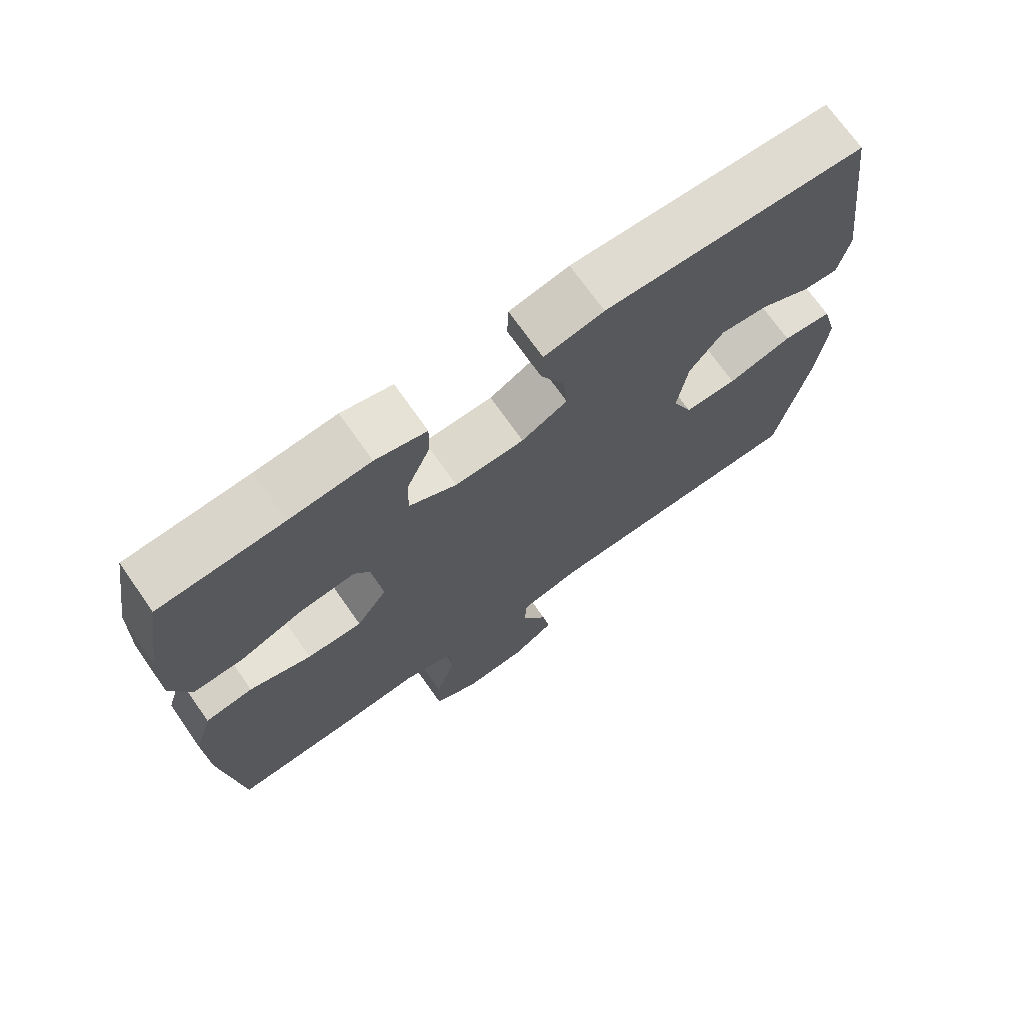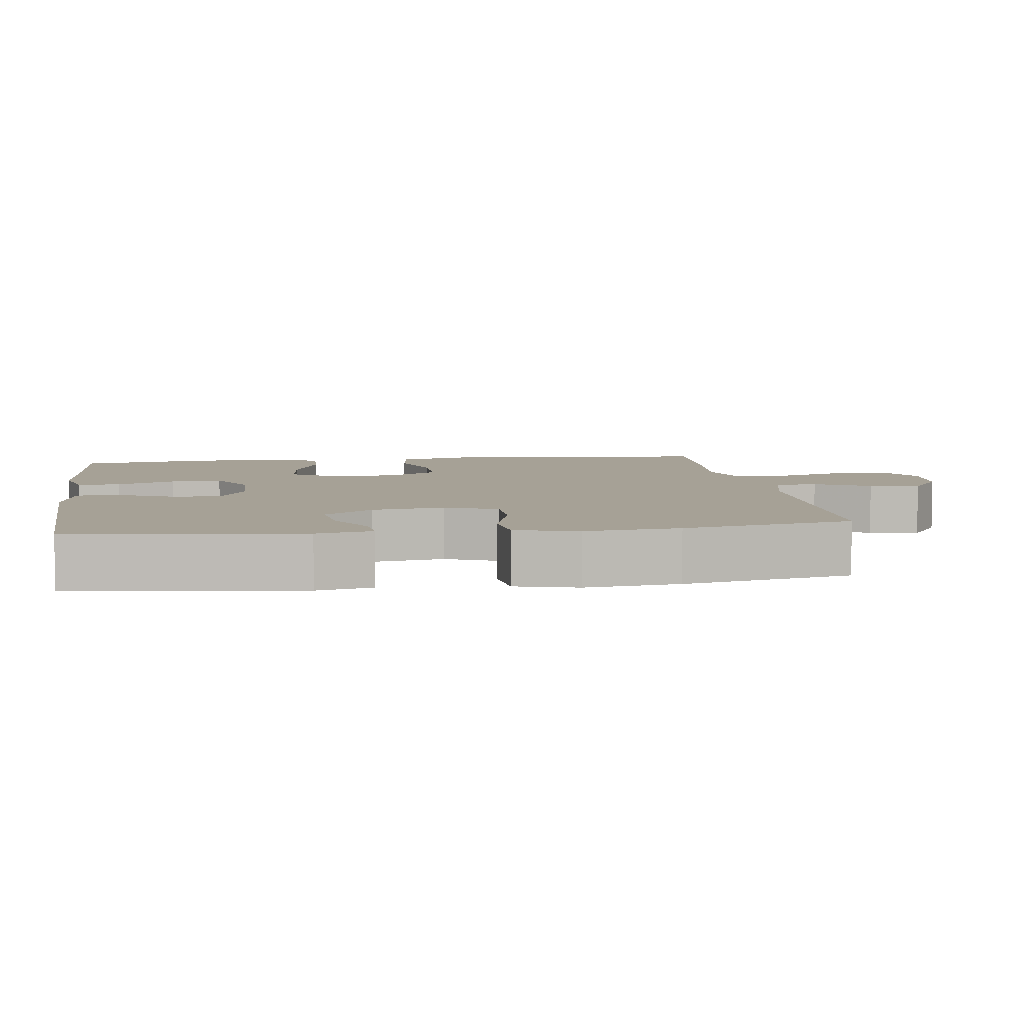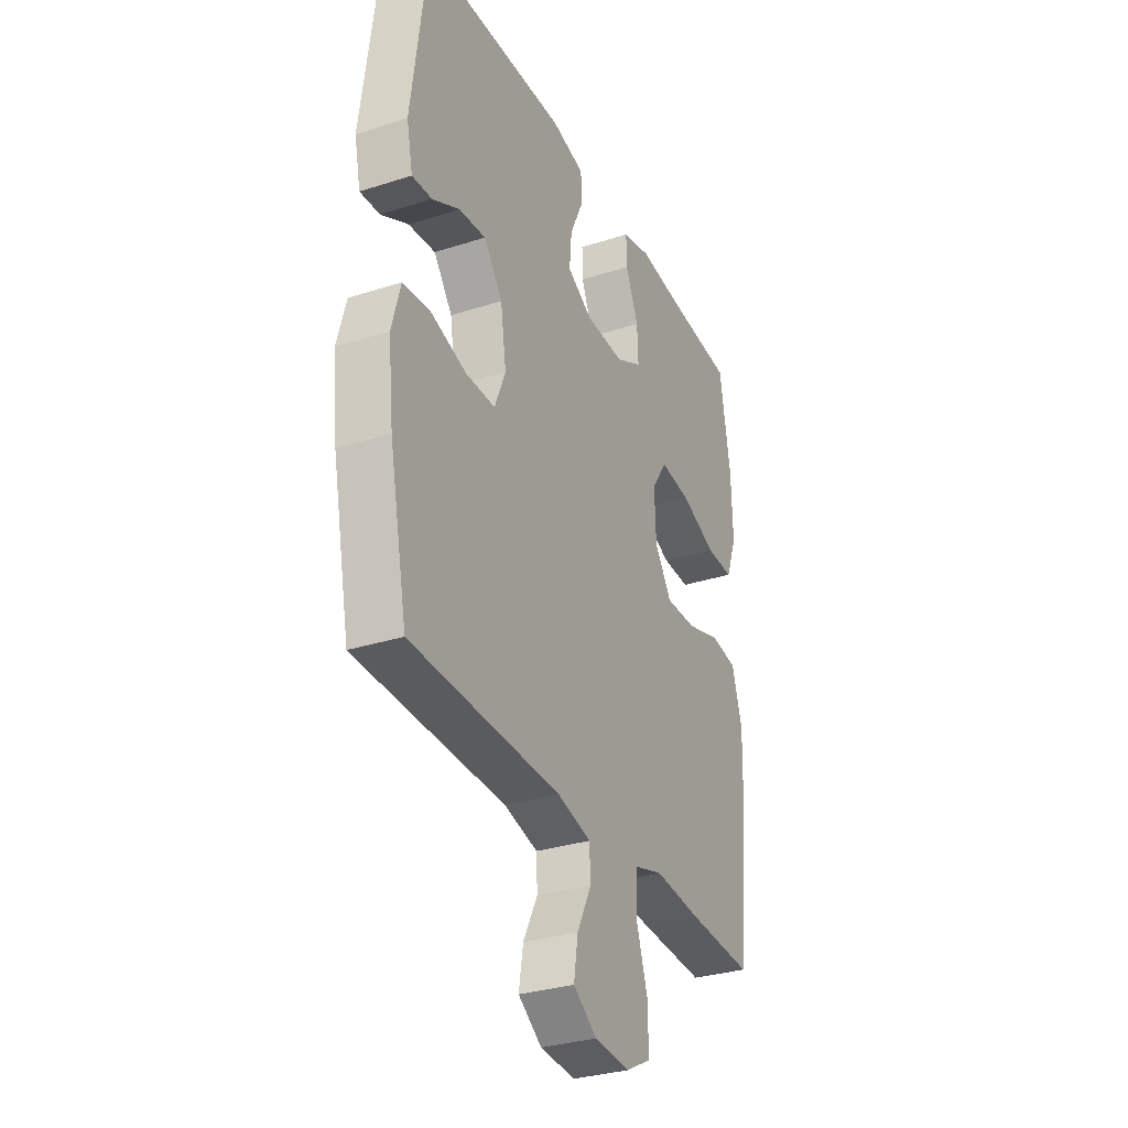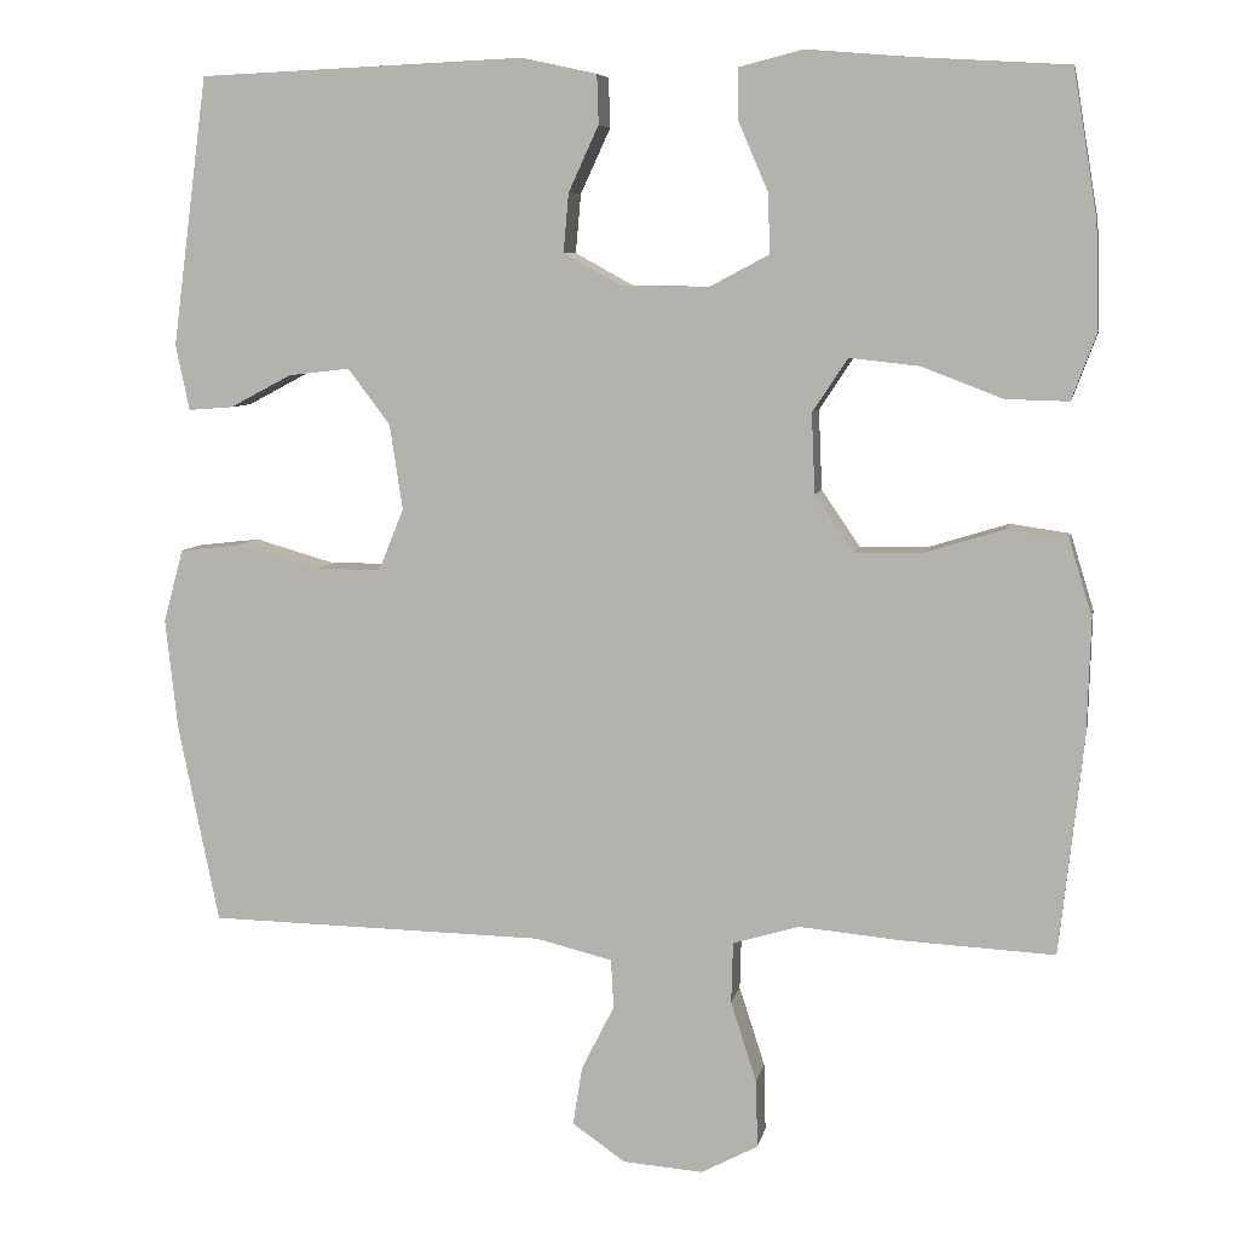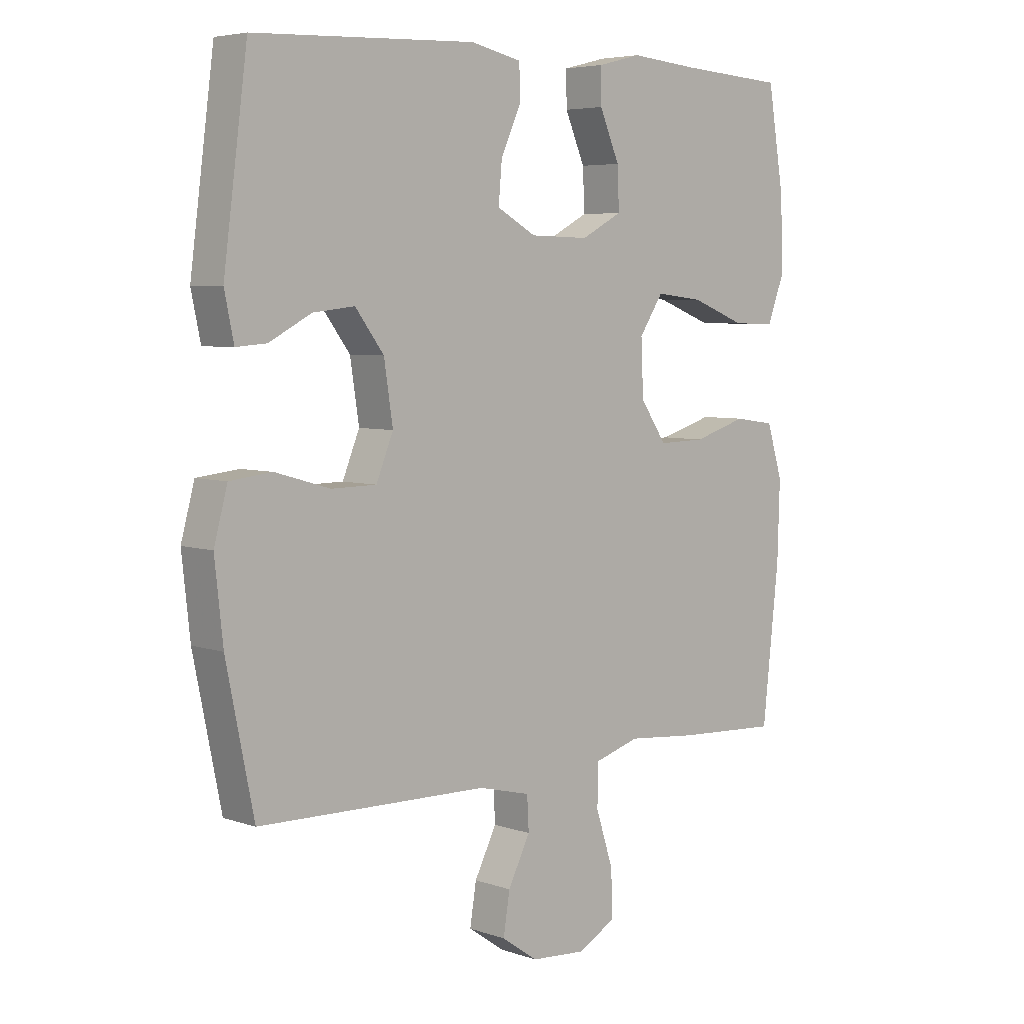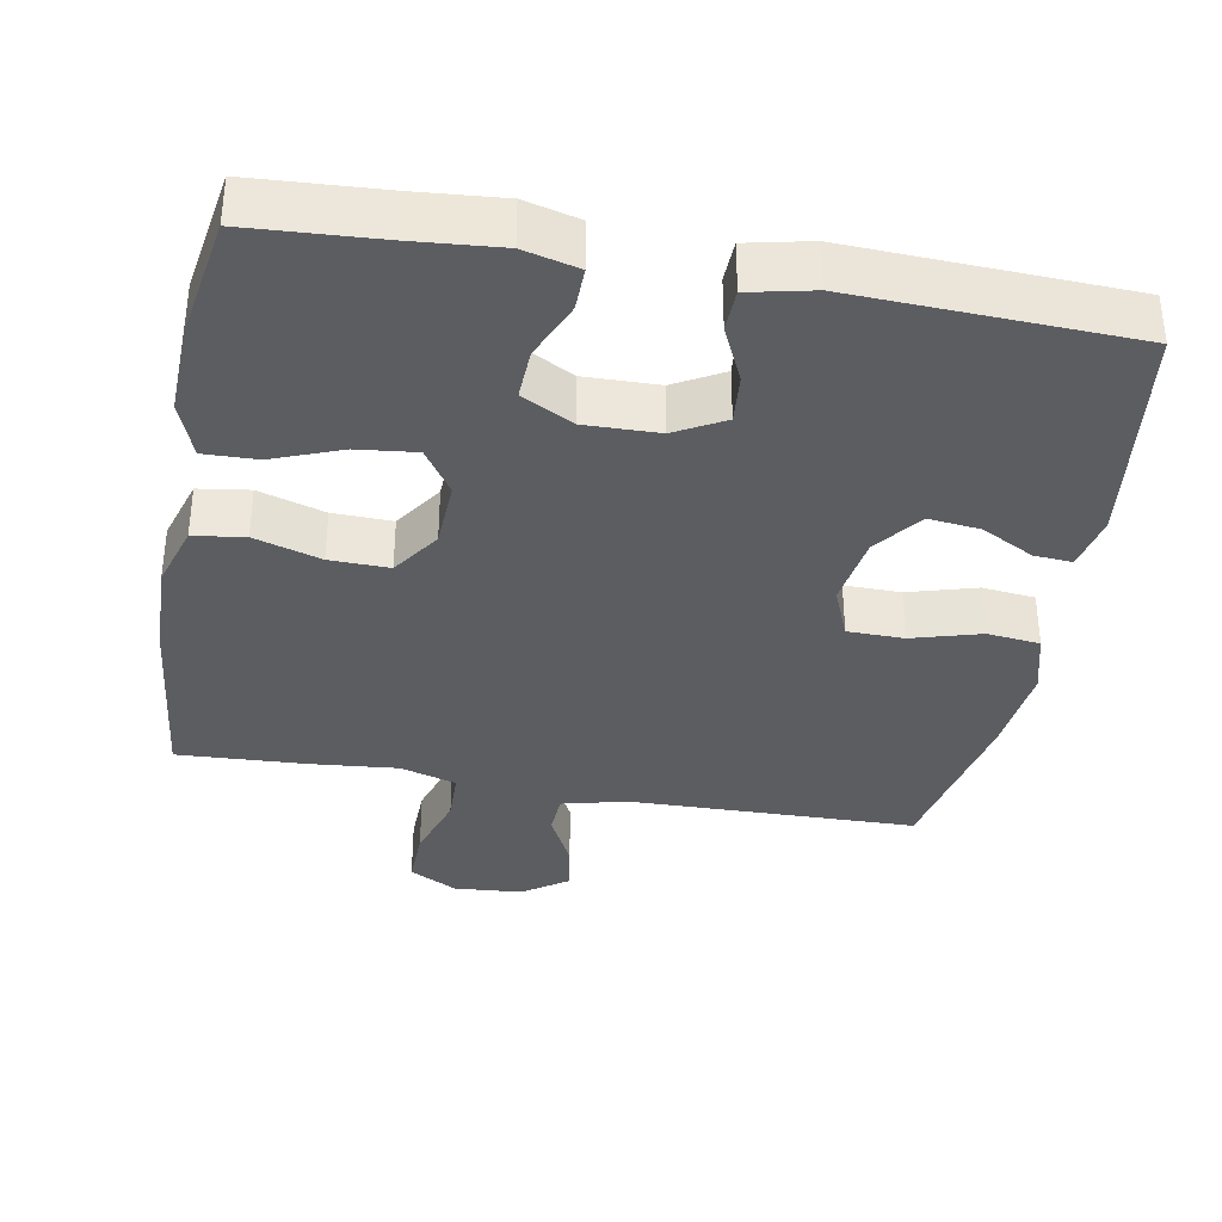
<metadata>
{"format":"obj","ext":"obj","renderer":"f3d","projection":"perspective","resolution":1024,"background":"white","views":[{"elev":71.8,"azim":-35.1,"up":"+Z"},{"elev":6.2,"azim":82.0,"up":"+Y"},{"elev":-31.5,"azim":114.4,"up":"+Z"},{"elev":7.1,"azim":-169.3,"up":"+Z"},{"elev":5.4,"azim":136.4,"up":"+Z"},{"elev":-35.8,"azim":-10.3,"up":"+Y"}]}
</metadata>
<code>
v -0.5 0.07 -0.5
v -0.528 0.07 -0.244
v -0.532 0.07 -0.111
v -0.505 0.07 -0.023
v -0.435 0.07 -0.013
v -0.344 0.07 -0.041
v -0.263 0.07 -0.043
v -0.218 0.07 0.023
v -0.214 0.07 0.116
v -0.255 0.07 0.178
v -0.336 0.07 0.169
v -0.43 0.07 0.133
v -0.503 0.07 0.131
v -0.532 0.07 0.208
v -0.528 0.07 0.331
v -0.5 0.07 0.5
v -0.32 0.07 0.511
v -0.202 0.07 0.521
v -0.127 0.07 0.502
v -0.128 0.07 0.443
v -0.162 0.07 0.364
v -0.165 0.07 0.294
v -0.095 0.07 0.257
v 0.006 0.07 0.259
v 0.073 0.07 0.296
v 0.067 0.07 0.364
v 0.032 0.07 0.44
v 0.034 0.07 0.497
v 0.121 0.07 0.516
v 0.5 0.07 0.5
v 0.541 0.07 0.188
v 0.525 0.07 0.112
v 0.473 0.07 0.116
v 0.401 0.07 0.154
v 0.33 0.07 0.162
v 0.281 0.07 0.097
v 0.266 0.07 -0.002
v 0.295 0.07 -0.073
v 0.372 0.07 -0.074
v 0.466 0.07 -0.047
v 0.538 0.07 -0.055
v 0.561 0.07 -0.14
v 0.547 0.07 -0.269
v 0.5 0.07 -0.5
v 0.107 0.07 -0.508
v 0.018 0.07 -0.53
v 0.015 0.07 -0.587
v 0.053 0.07 -0.662
v 0.064 0.07 -0.731
v 0.002 0.07 -0.774
v -0.091 0.07 -0.781
v -0.157 0.07 -0.746
v -0.155 0.07 -0.667
v -0.125 0.07 -0.574
v -0.127 0.07 -0.503
v -0.204 0.07 -0.48
v -0.324 0.07 -0.491
v -0.5 0 -0.5
v -0.528 0 -0.244
v -0.532 0 -0.111
v -0.505 0 -0.023
v -0.435 0 -0.013
v -0.344 0 -0.041
v -0.263 0 -0.043
v -0.218 0 0.023
v -0.214 0 0.116
v -0.255 0 0.178
v -0.336 0 0.169
v -0.43 0 0.133
v -0.503 0 0.131
v -0.532 0 0.208
v -0.528 0 0.331
v -0.5 0 0.5
v -0.32 0 0.511
v -0.202 0 0.521
v -0.127 0 0.502
v -0.128 0 0.443
v -0.162 0 0.364
v -0.165 0 0.294
v -0.095 0 0.257
v 0.006 0 0.259
v 0.073 0 0.296
v 0.067 0 0.364
v 0.032 0 0.44
v 0.034 0 0.497
v 0.121 0 0.516
v 0.5 0 0.5
v 0.541 0 0.188
v 0.525 0 0.112
v 0.473 0 0.116
v 0.401 0 0.154
v 0.33 0 0.162
v 0.281 0 0.097
v 0.266 0 -0.002
v 0.295 0 -0.073
v 0.372 0 -0.074
v 0.466 0 -0.047
v 0.538 0 -0.055
v 0.561 0 -0.14
v 0.547 0 -0.269
v 0.5 0 -0.5
v 0.107 0 -0.508
v 0.018 0 -0.53
v 0.015 0 -0.587
v 0.053 0 -0.662
v 0.064 0 -0.731
v 0.002 0 -0.774
v -0.091 0 -0.781
v -0.157 0 -0.746
v -0.155 0 -0.667
v -0.125 0 -0.574
v -0.127 0 -0.503
v -0.204 0 -0.48
v -0.324 0 -0.491
f 4 5 6
f 3 4 6
f 2 3 6
f 1 2 6
f 57 1 6
f 56 57 6
f 55 56 6 7
f 52 53 54
f 51 52 54
f 50 51 54
f 49 50 54
f 48 49 54
f 47 48 54
f 46 47 54 55
f 55 7 8
f 46 55 8
f 45 46 8
f 43 44 45
f 42 43 45
f 41 42 45
f 40 41 45
f 39 40 45
f 38 39 45
f 45 8 9
f 38 45 9
f 37 38 9
f 32 33 34
f 31 32 34
f 30 31 34
f 29 30 34
f 28 29 34
f 27 28 34
f 26 27 34
f 25 26 34 35
f 24 25 35 36
f 19 20 21
f 18 19 21
f 17 18 21
f 17 21 22
f 16 17 22
f 15 16 22
f 14 15 22
f 13 14 22
f 12 13 22
f 11 12 22
f 10 11 22 23
f 24 36 37
f 23 24 37
f 10 23 37
f 9 10 37
f 63 62 61
f 63 61 60
f 63 60 59
f 63 59 58
f 63 58 114
f 63 114 113
f 64 63 113 112
f 111 110 109
f 111 109 108
f 111 108 107
f 111 107 106
f 111 106 105
f 111 105 104
f 112 111 104 103
f 65 64 112
f 65 112 103
f 65 103 102
f 102 101 100
f 102 100 99
f 102 99 98
f 102 98 97
f 102 97 96
f 102 96 95
f 66 65 102
f 66 102 95
f 66 95 94
f 91 90 89
f 91 89 88
f 91 88 87
f 91 87 86
f 91 86 85
f 91 85 84
f 91 84 83
f 92 91 83 82
f 93 92 82 81
f 78 77 76
f 78 76 75
f 78 75 74
f 79 78 74
f 79 74 73
f 79 73 72
f 79 72 71
f 79 71 70
f 79 70 69
f 79 69 68
f 80 79 68 67
f 94 93 81
f 94 81 80
f 94 80 67
f 94 67 66
f 1 58 59 2
f 2 59 60 3
f 3 60 61 4
f 4 61 62 5
f 5 62 63 6
f 6 63 64 7
f 7 64 65 8
f 8 65 66 9
f 9 66 67 10
f 10 67 68 11
f 11 68 69 12
f 12 69 70 13
f 13 70 71 14
f 14 71 72 15
f 15 72 73 16
f 16 73 74 17
f 17 74 75 18
f 18 75 76 19
f 19 76 77 20
f 20 77 78 21
f 21 78 79 22
f 22 79 80 23
f 23 80 81 24
f 24 81 82 25
f 25 82 83 26
f 26 83 84 27
f 27 84 85 28
f 28 85 86 29
f 29 86 87 30
f 30 87 88 31
f 31 88 89 32
f 32 89 90 33
f 33 90 91 34
f 34 91 92 35
f 35 92 93 36
f 36 93 94 37
f 37 94 95 38
f 38 95 96 39
f 39 96 97 40
f 40 97 98 41
f 41 98 99 42
f 42 99 100 43
f 43 100 101 44
f 44 101 102 45
f 45 102 103 46
f 46 103 104 47
f 47 104 105 48
f 48 105 106 49
f 49 106 107 50
f 50 107 108 51
f 51 108 109 52
f 52 109 110 53
f 53 110 111 54
f 54 111 112 55
f 55 112 113 56
f 56 113 114 57
f 57 114 58 1

</code>
